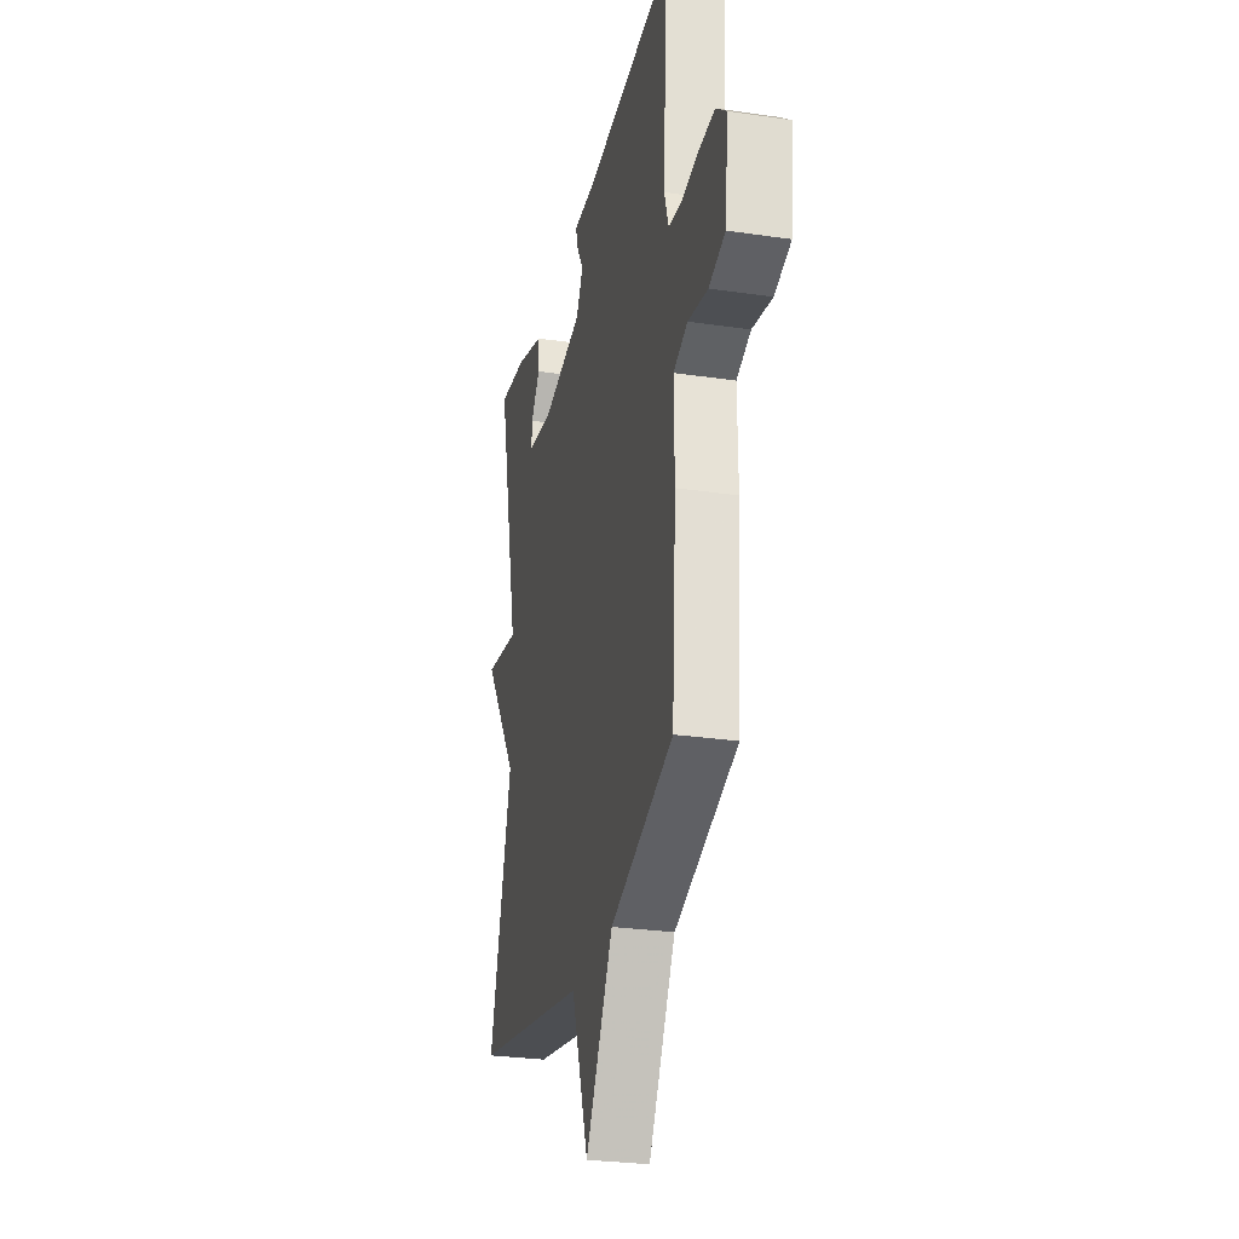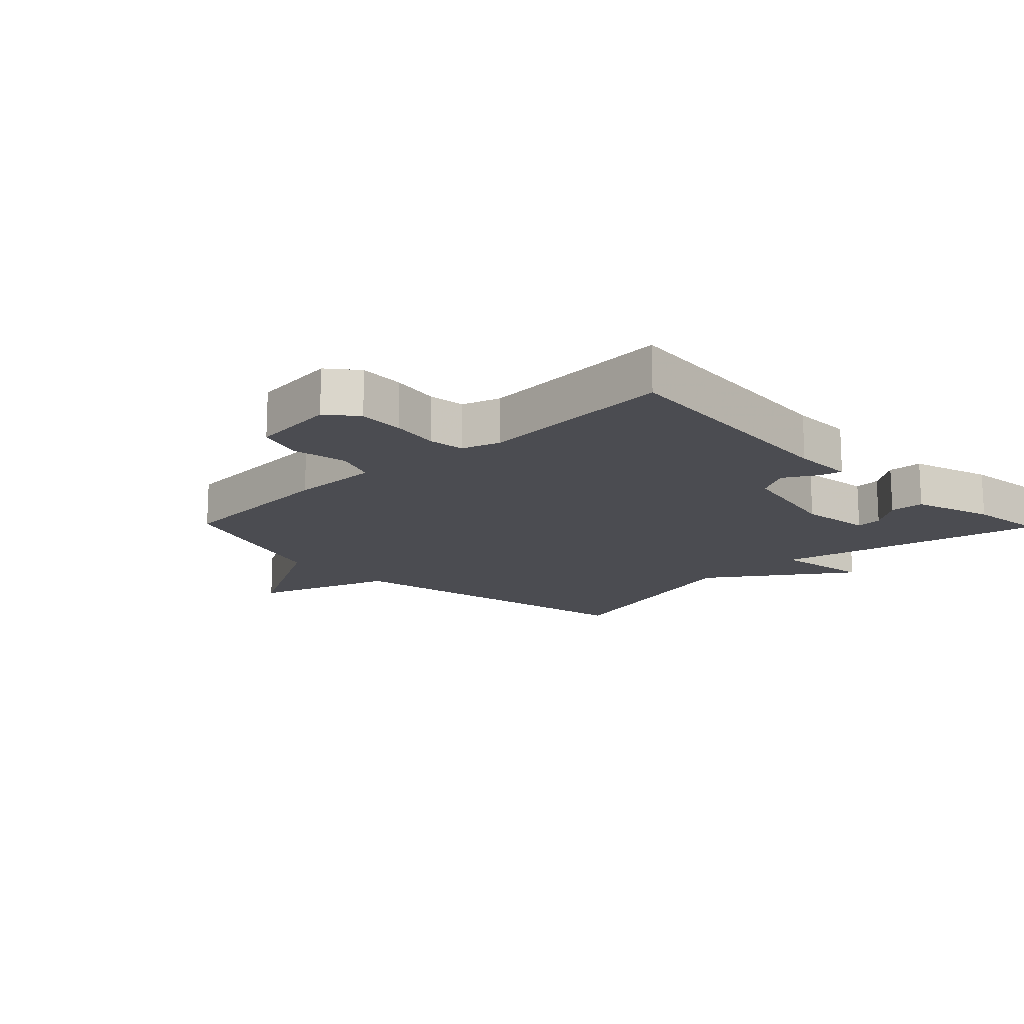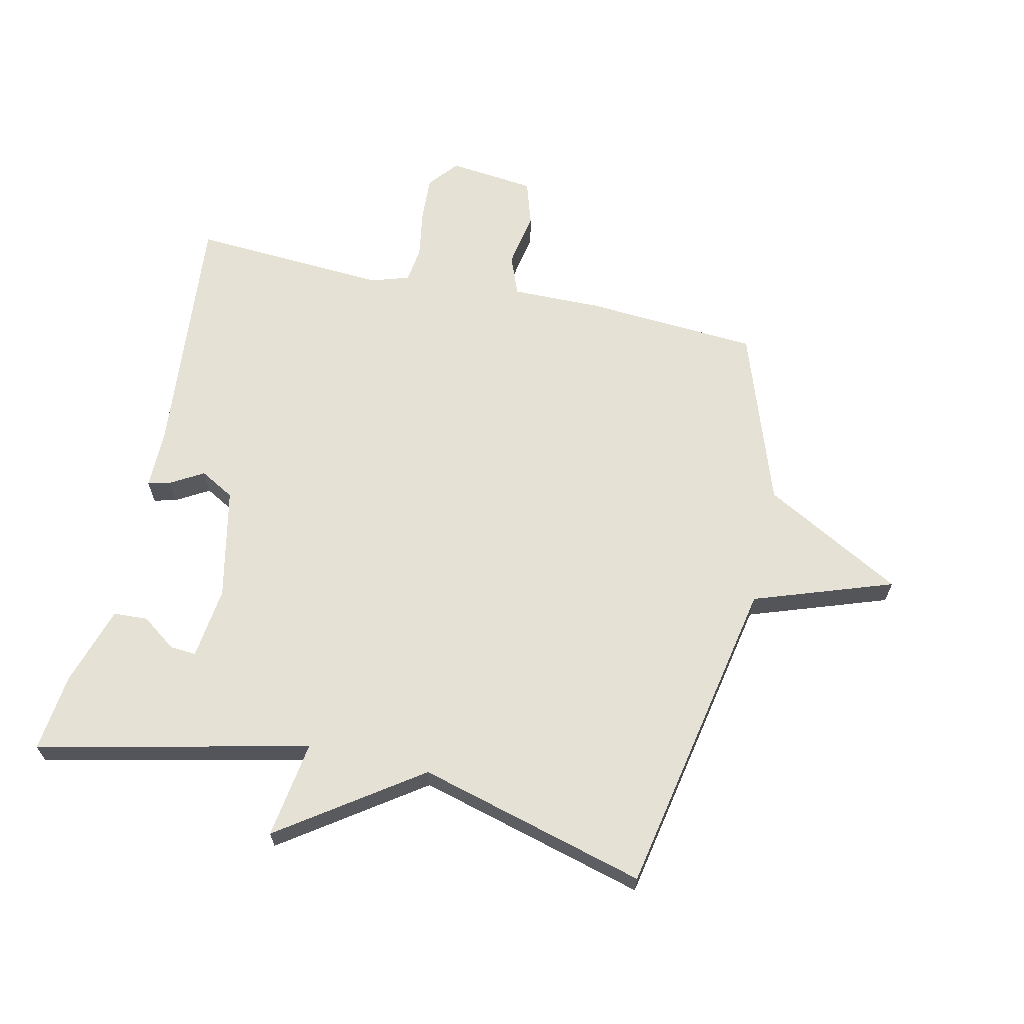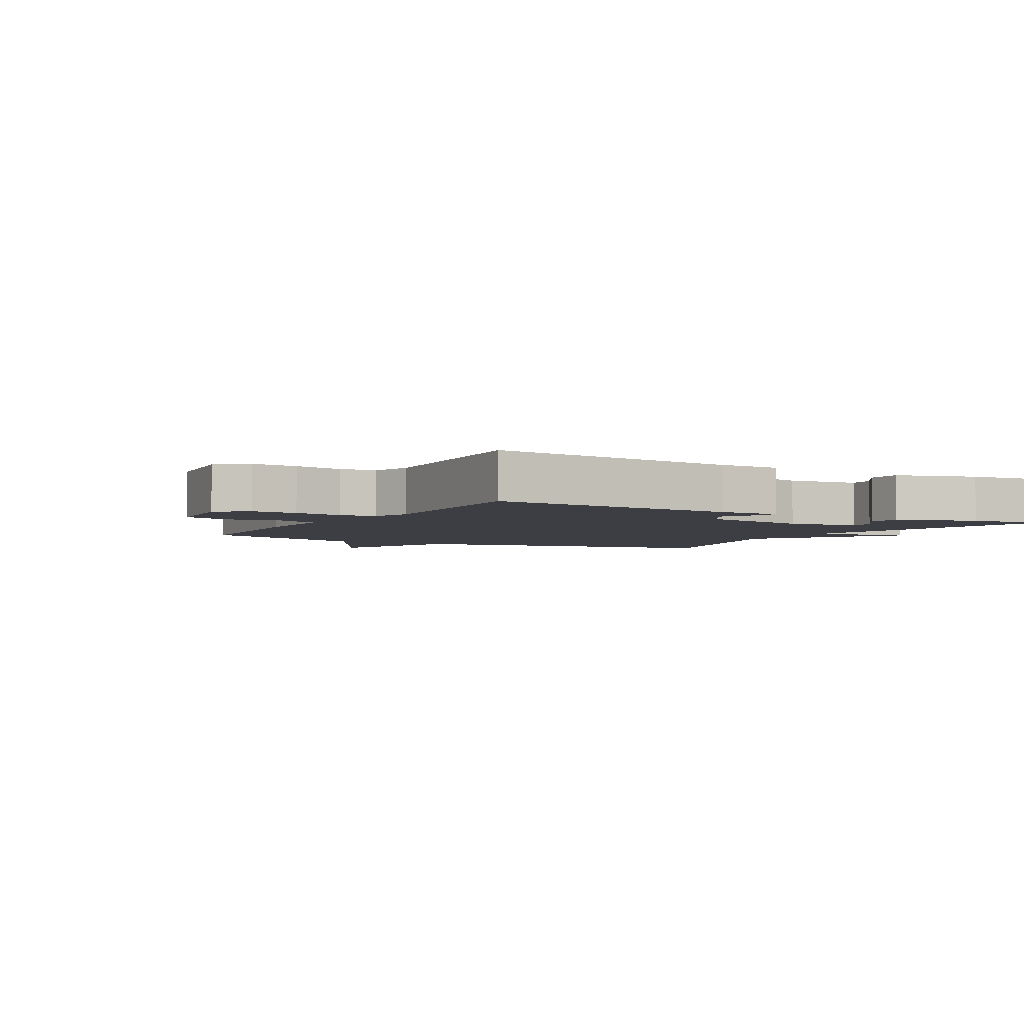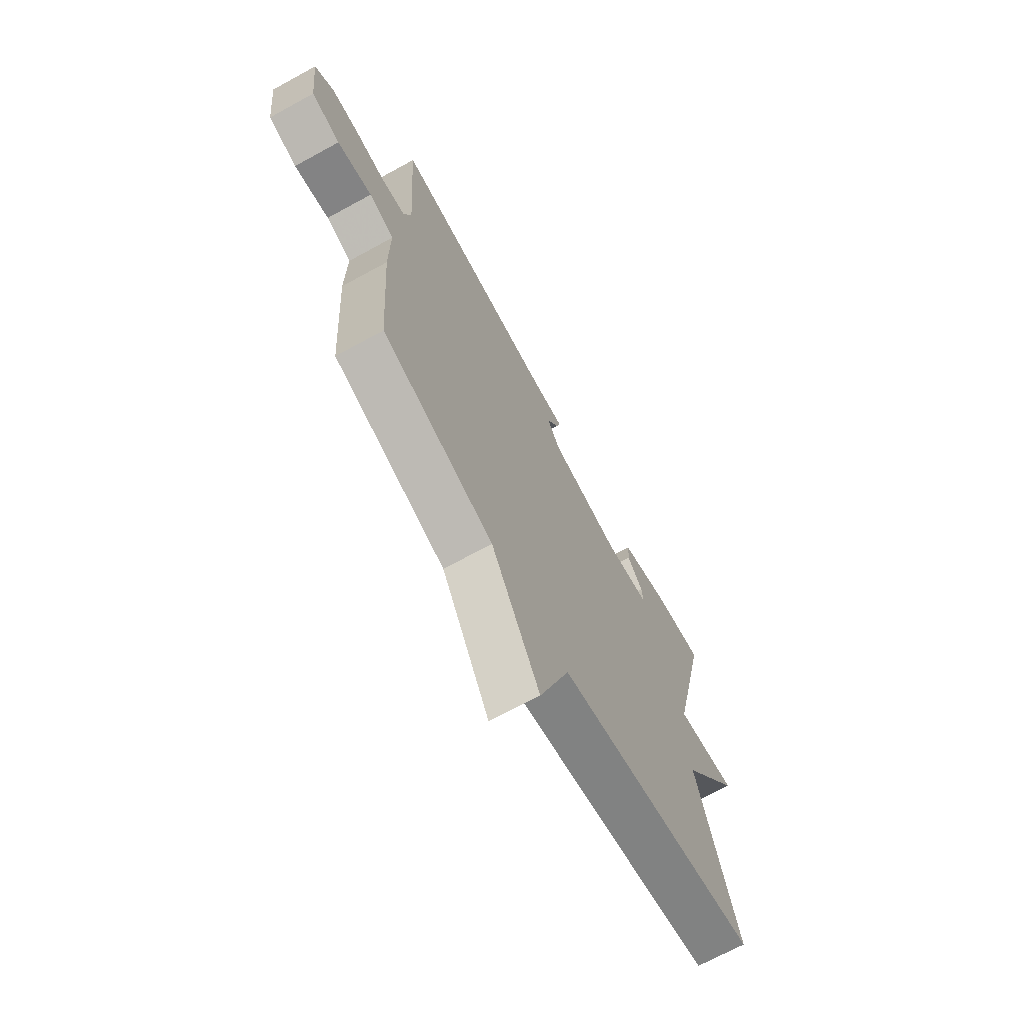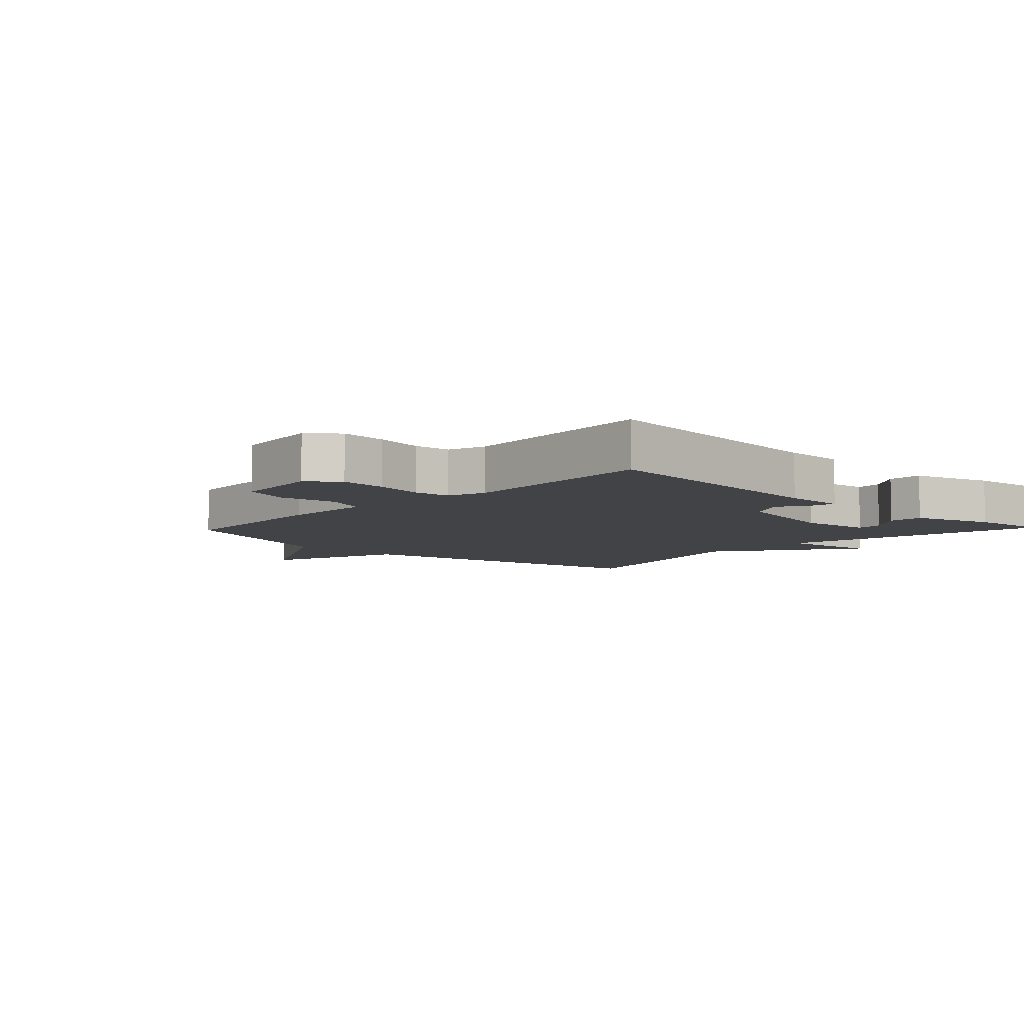
<metadata>
{"format":"obj","ext":"obj","renderer":"f3d","projection":"perspective","resolution":1024,"background":"white","views":[{"elev":-27.5,"azim":-102.8,"up":"+Z"},{"elev":-15.5,"azim":-45.8,"up":"+Y"},{"elev":65.0,"azim":102.7,"up":"+Y"},{"elev":-3.7,"azim":-29.8,"up":"+Y"},{"elev":-69.8,"azim":-61.3,"up":"+Z"},{"elev":-7.1,"azim":-43.4,"up":"+Y"}]}
</metadata>
<code>
v -0.5 0.07 -0.5
v -0.518 0.07 -0.221
v -0.516 0.07 -0.077
v -0.58 0.07 -0.052
v -0.669 0.07 -0.068
v -0.742 0.07 -0.045
v -0.757 0.07 0.094
v -0.709 0.07 0.133
v -0.636 0.07 0.129
v -0.559 0.07 0.116
v -0.501 0.07 0.123
v -0.481 0.07 0.184
v -0.5 0.07 0.5
v -0.097 0.07 0.462
v 0.001 0.07 0.462
v -0.008 0.07 0.426
v -0.039 0.07 0.373
v -0.008 0.07 0.318
v 0.171 0.07 0.28
v 0.287 0.07 0.294
v 0.284 0.07 0.336
v 0.244 0.07 0.391
v 0.247 0.07 0.446
v 0.375 0.07 0.486
v 0.5 0.07 0.5
v 0.401 0.07 0.066
v 0.557 0.07 0.089
v 0.401 0.07 -0.134
v 0.5 0.07 -0.5
v -0.016 0.07 -0.599
v -0.094 0.07 -0.822
v -0.216 0.07 -0.599
v -0.5 0 -0.5
v -0.518 0 -0.221
v -0.516 0 -0.077
v -0.58 0 -0.052
v -0.669 0 -0.068
v -0.742 0 -0.045
v -0.757 0 0.094
v -0.709 0 0.133
v -0.636 0 0.129
v -0.559 0 0.116
v -0.501 0 0.123
v -0.481 0 0.184
v -0.5 0 0.5
v -0.097 0 0.462
v 0.001 0 0.462
v -0.008 0 0.426
v -0.039 0 0.373
v -0.008 0 0.318
v 0.171 0 0.28
v 0.287 0 0.294
v 0.284 0 0.336
v 0.244 0 0.391
v 0.247 0 0.446
v 0.375 0 0.486
v 0.5 0 0.5
v 0.401 0 0.066
v 0.557 0 0.089
v 0.401 0 -0.134
v 0.5 0 -0.5
v -0.016 0 -0.599
v -0.094 0 -0.822
v -0.216 0 -0.599
f 30 31 32
f 1 2 3
f 32 1 3
f 30 32 3
f 29 30 3
f 28 29 3
f 26 27 28 3
f 23 24 25
f 22 23 25
f 21 22 25
f 20 21 25 26
f 26 3 4
f 20 26 4
f 19 20 4
f 14 15 16 17
f 14 17 18
f 13 14 18
f 12 13 18
f 11 12 18 19
f 8 9 10
f 7 8 10
f 6 7 10
f 5 6 10
f 4 5 10
f 4 10 11
f 4 11 19
f 64 63 62
f 35 34 33
f 35 33 64
f 35 64 62
f 35 62 61
f 35 61 60
f 35 60 59 58
f 57 56 55
f 57 55 54
f 57 54 53
f 58 57 53 52
f 36 35 58
f 36 58 52
f 36 52 51
f 49 48 47 46
f 50 49 46
f 50 46 45
f 50 45 44
f 51 50 44 43
f 42 41 40
f 42 40 39
f 42 39 38
f 42 38 37
f 42 37 36
f 43 42 36
f 51 43 36
f 1 33 34 2
f 2 34 35 3
f 3 35 36 4
f 4 36 37 5
f 5 37 38 6
f 6 38 39 7
f 7 39 40 8
f 8 40 41 9
f 9 41 42 10
f 10 42 43 11
f 11 43 44 12
f 12 44 45 13
f 13 45 46 14
f 14 46 47 15
f 15 47 48 16
f 16 48 49 17
f 17 49 50 18
f 18 50 51 19
f 19 51 52 20
f 20 52 53 21
f 21 53 54 22
f 22 54 55 23
f 23 55 56 24
f 24 56 57 25
f 25 57 58 26
f 26 58 59 27
f 27 59 60 28
f 28 60 61 29
f 29 61 62 30
f 30 62 63 31
f 31 63 64 32
f 32 64 33 1

</code>
